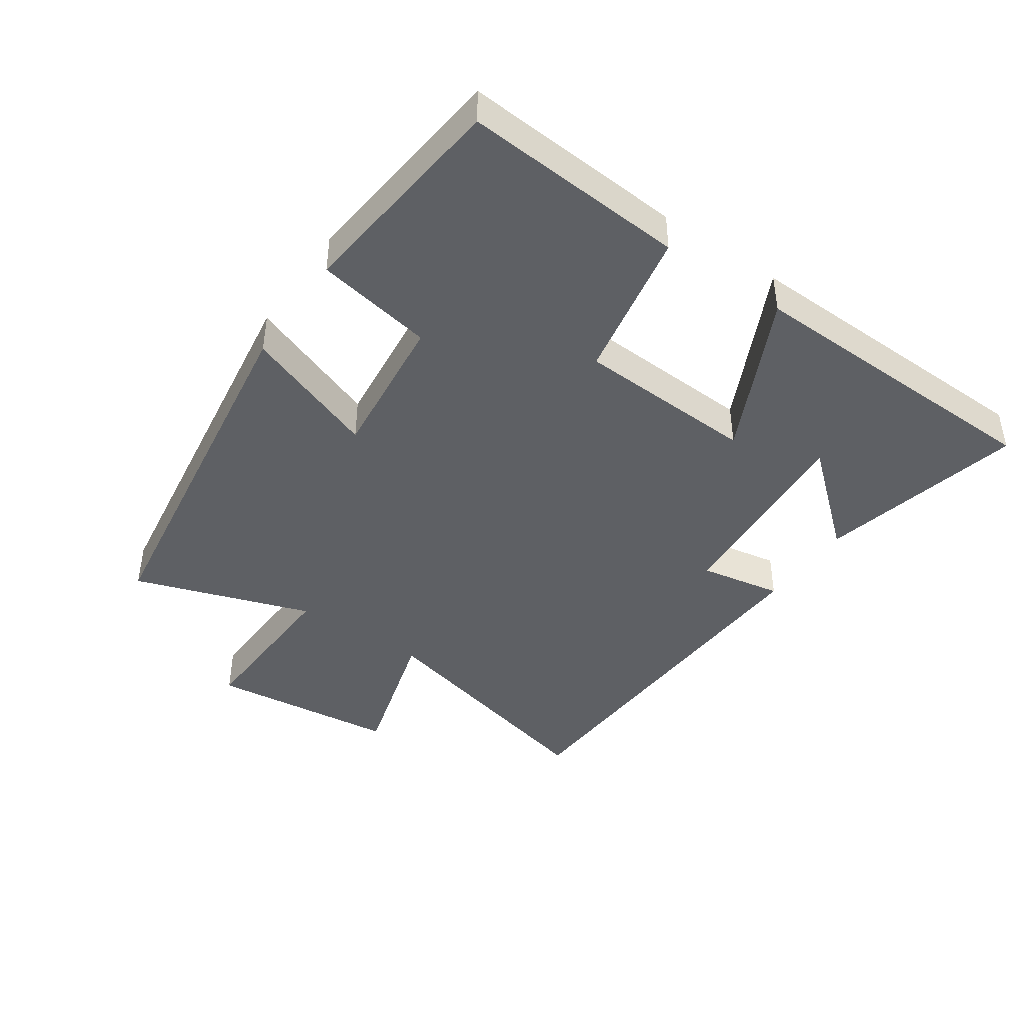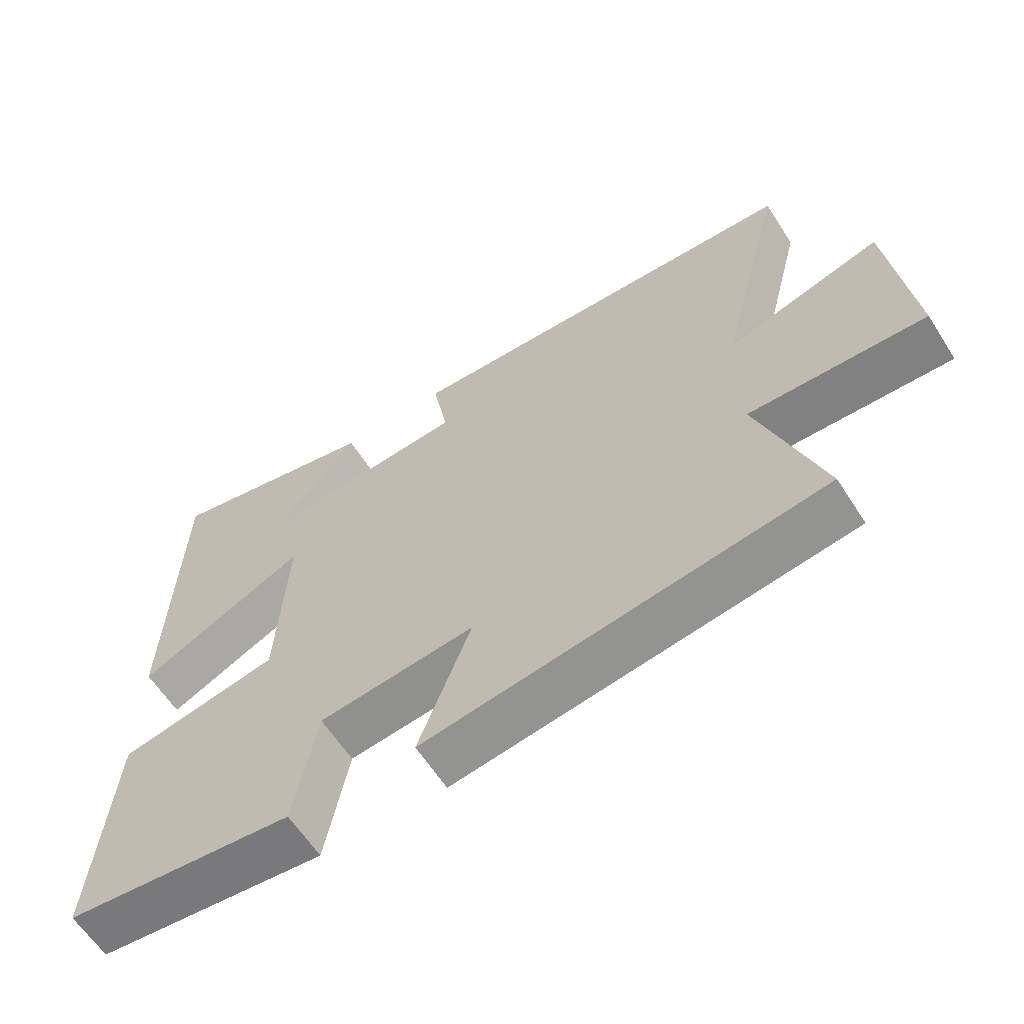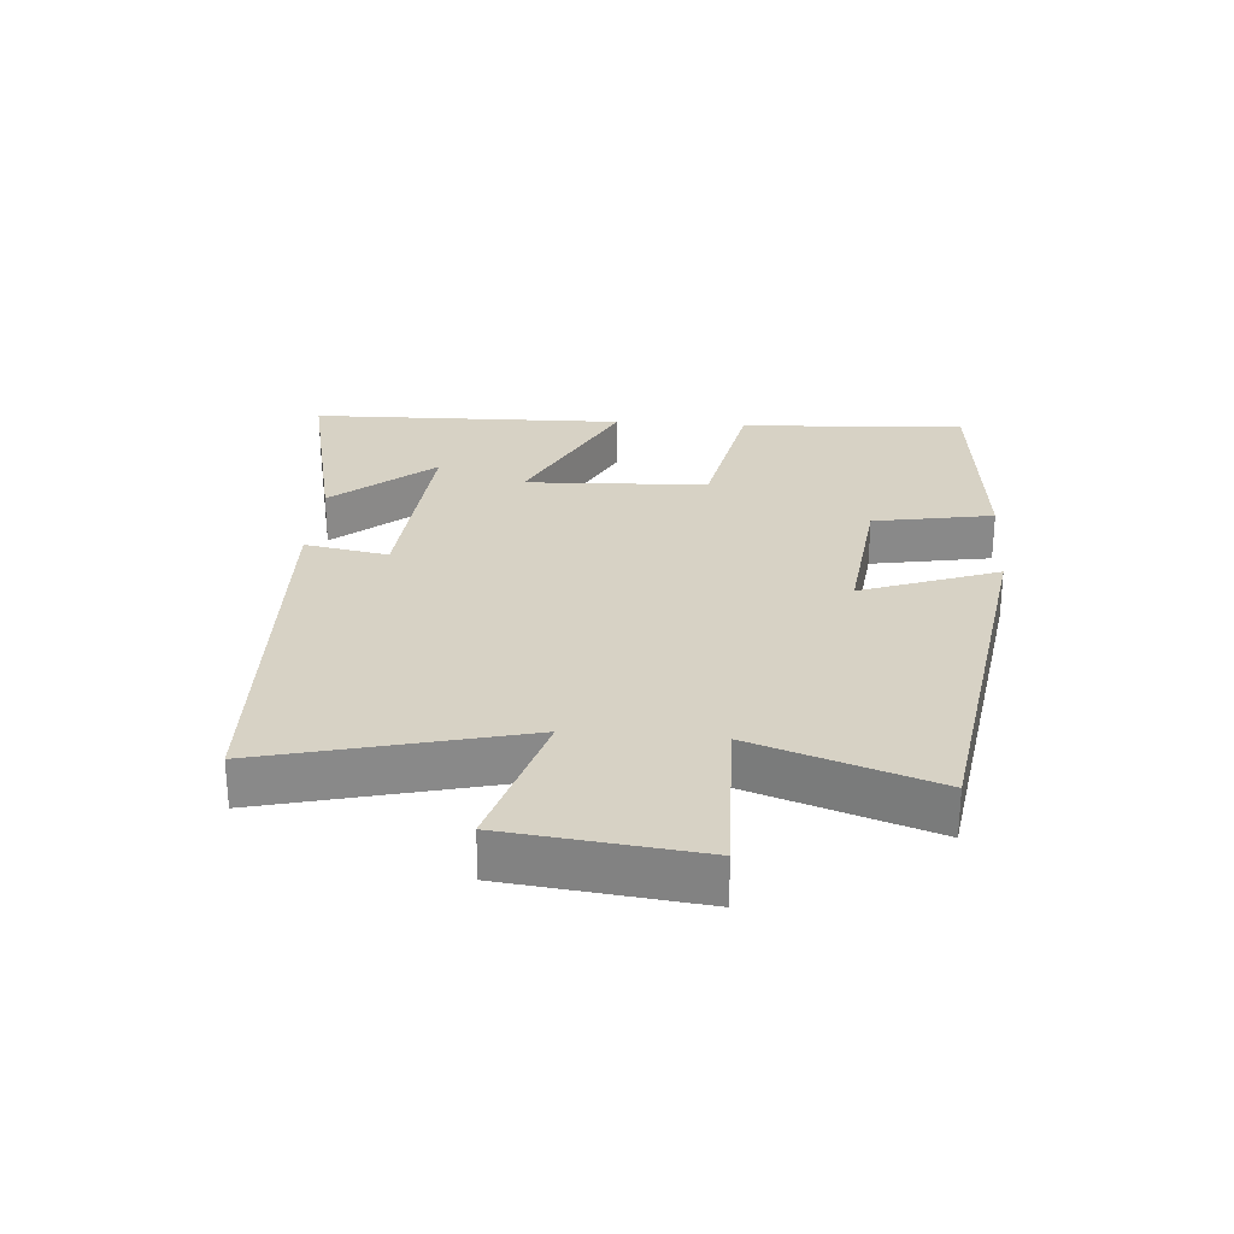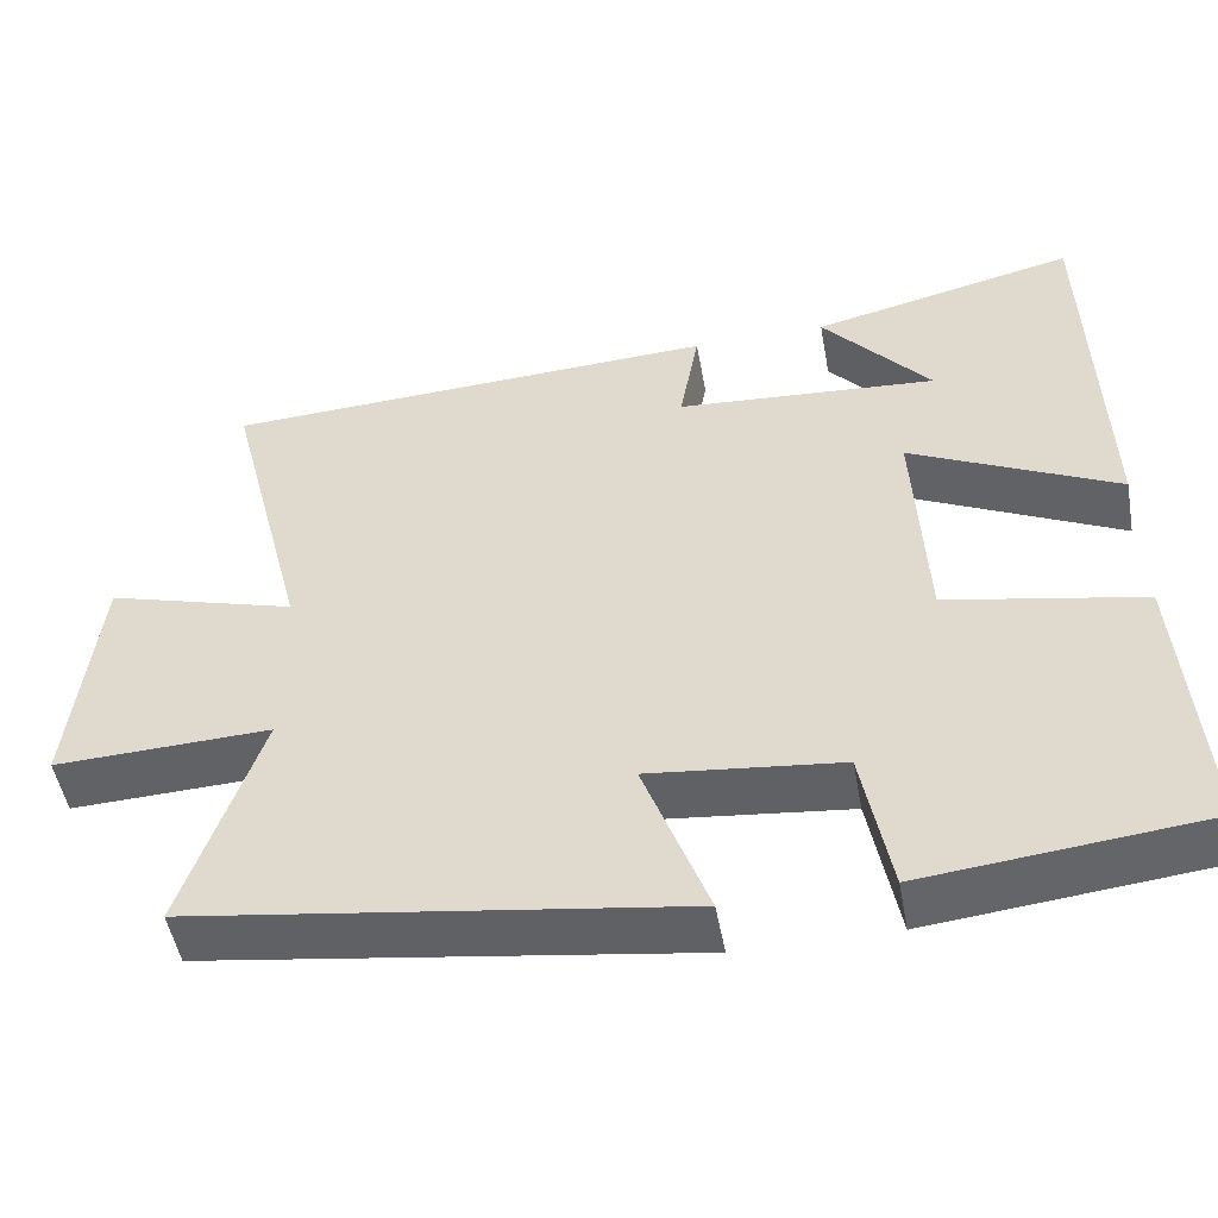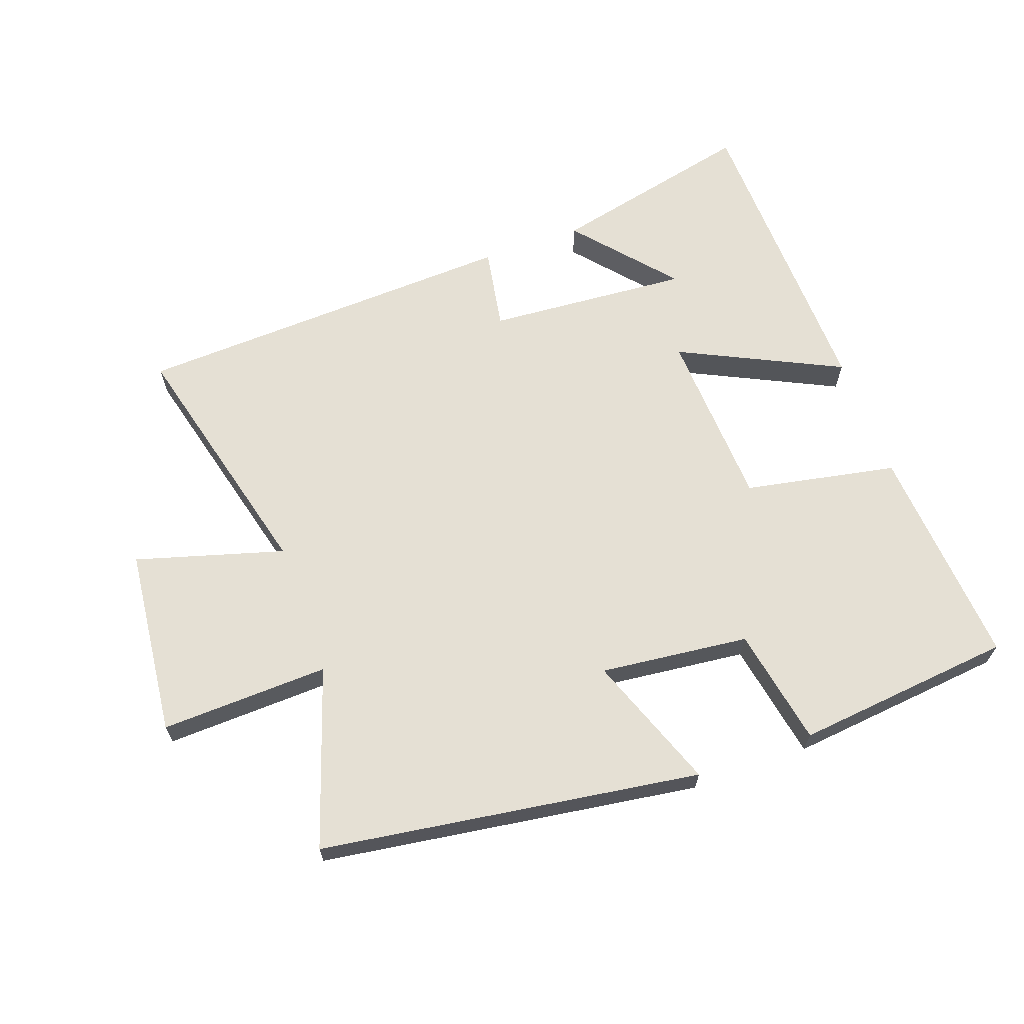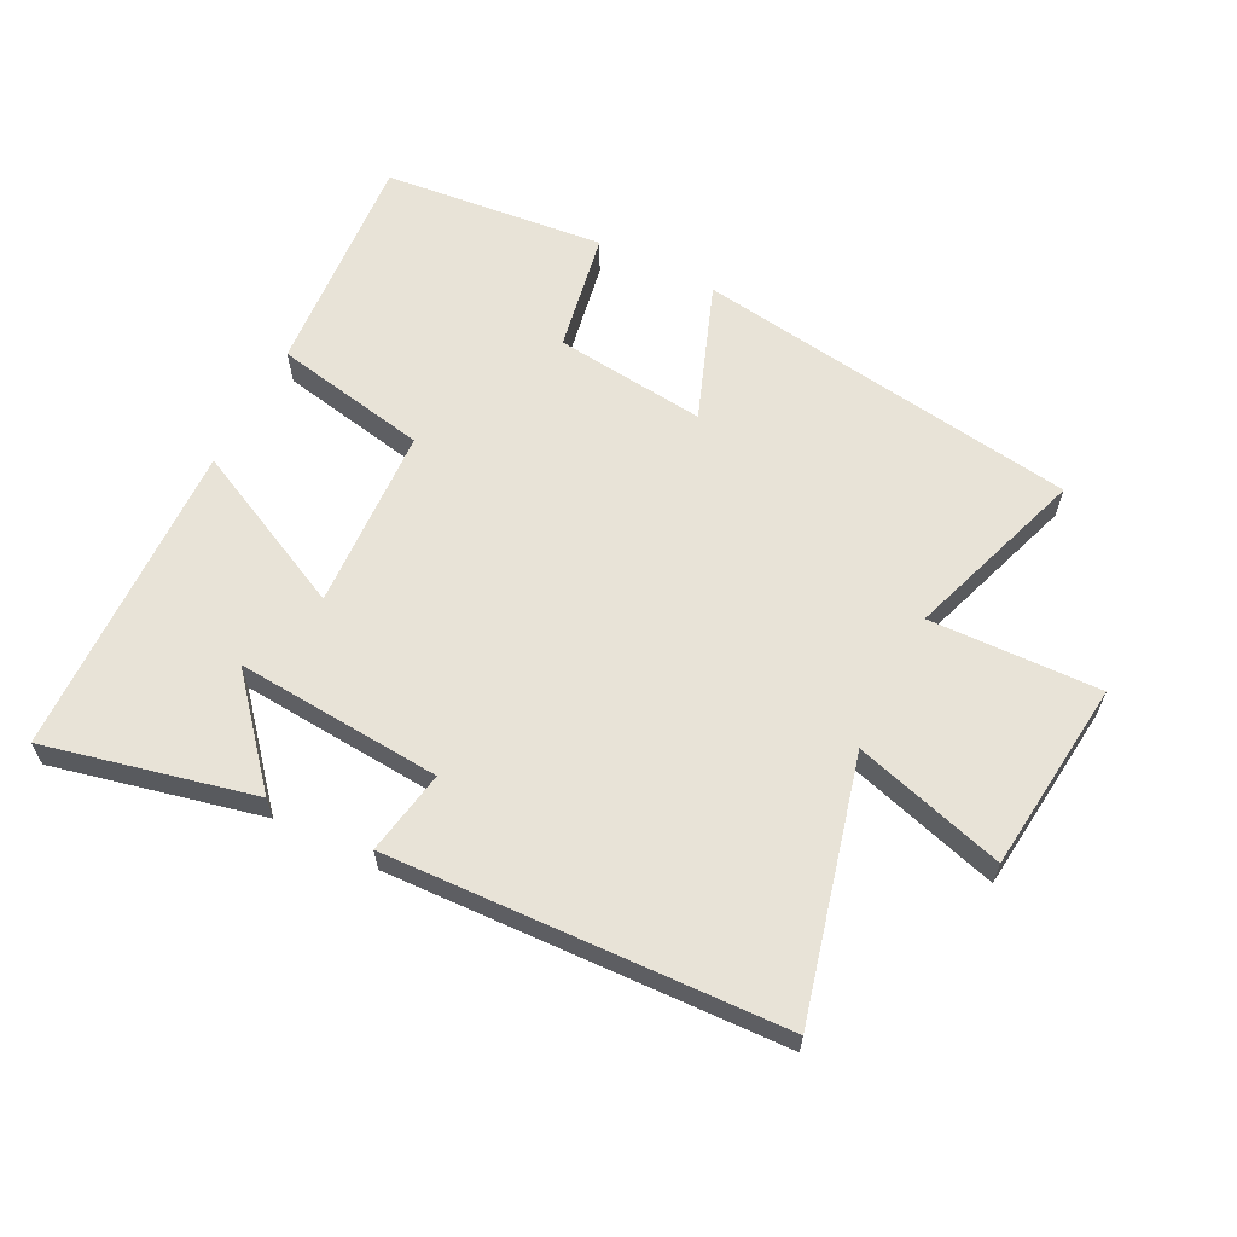
<metadata>
{"format":"obj","ext":"obj","renderer":"f3d","projection":"perspective","resolution":1024,"background":"white","views":[{"elev":-42.8,"azim":-124.6,"up":"+Y"},{"elev":-61.7,"azim":32.7,"up":"+Z"},{"elev":27.3,"azim":94.7,"up":"+Y"},{"elev":-50.1,"azim":-169.6,"up":"+Z"},{"elev":65.3,"azim":160.2,"up":"+Y"},{"elev":62.2,"azim":26.9,"up":"+Y"}]}
</metadata>
<code>
v 0.593 0.07 -0.413
v 0.002 0.07 -0.5
v 0.08 0.07 -0.29
v -0.152 0.07 -0.316
v -0.186 0.07 -0.5
v -0.526 0.07 -0.465
v -0.5 0.07 -0.117
v -0.263 0.07 -0.071
v -0.249 0.07 0.209
v -0.5 0.07 0.087
v -0.486 0.07 0.573
v -0.166 0.07 0.5
v -0.297 0.07 0.347
v 0.019 0.07 0.371
v -0.004 0.07 0.5
v 0.599 0.07 0.474
v 0.5 0.07 0.082
v 0.73 0.07 0.149
v 0.762 0.07 -0.145
v 0.5 0.07 -0.136
v 0.593 0 -0.413
v 0.002 0 -0.5
v 0.08 0 -0.29
v -0.152 0 -0.316
v -0.186 0 -0.5
v -0.526 0 -0.465
v -0.5 0 -0.117
v -0.263 0 -0.071
v -0.249 0 0.209
v -0.5 0 0.087
v -0.486 0 0.573
v -0.166 0 0.5
v -0.297 0 0.347
v 0.019 0 0.371
v -0.004 0 0.5
v 0.599 0 0.474
v 0.5 0 0.082
v 0.73 0 0.149
v 0.762 0 -0.145
v 0.5 0 -0.136
f 17 18 19 20
f 14 15 16 17
f 13 14 17 20
f 11 12 13
f 9 10 11 13
f 9 13 20 1
f 5 6 7 8
f 4 5 8 9
f 3 4 9
f 1 2 3
f 1 3 9
f 40 39 38 37
f 37 36 35 34
f 40 37 34 33
f 33 32 31
f 33 31 30 29
f 21 40 33 29
f 28 27 26 25
f 29 28 25 24
f 29 24 23
f 23 22 21
f 29 23 21
f 1 21 22 2
f 2 22 23 3
f 3 23 24 4
f 4 24 25 5
f 5 25 26 6
f 6 26 27 7
f 7 27 28 8
f 8 28 29 9
f 9 29 30 10
f 10 30 31 11
f 11 31 32 12
f 12 32 33 13
f 13 33 34 14
f 14 34 35 15
f 15 35 36 16
f 16 36 37 17
f 17 37 38 18
f 18 38 39 19
f 19 39 40 20
f 20 40 21 1

</code>
